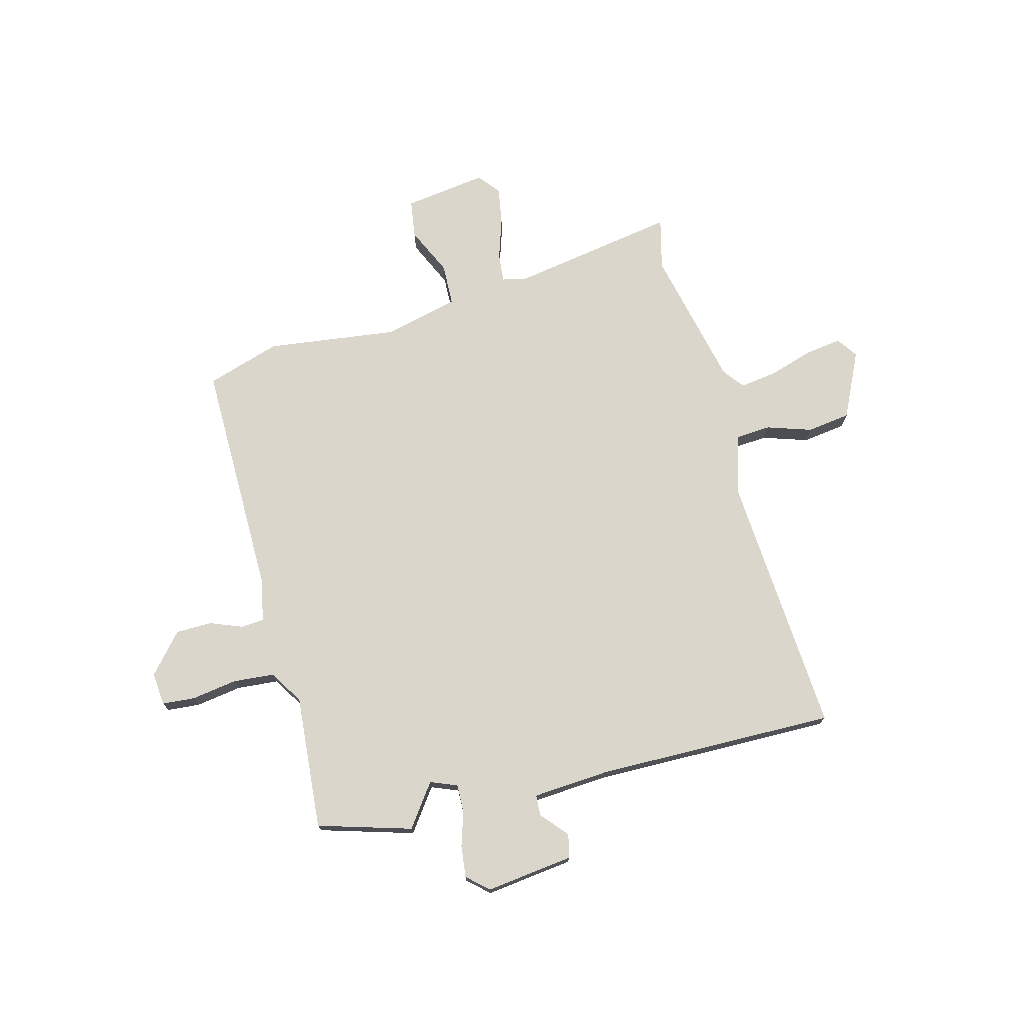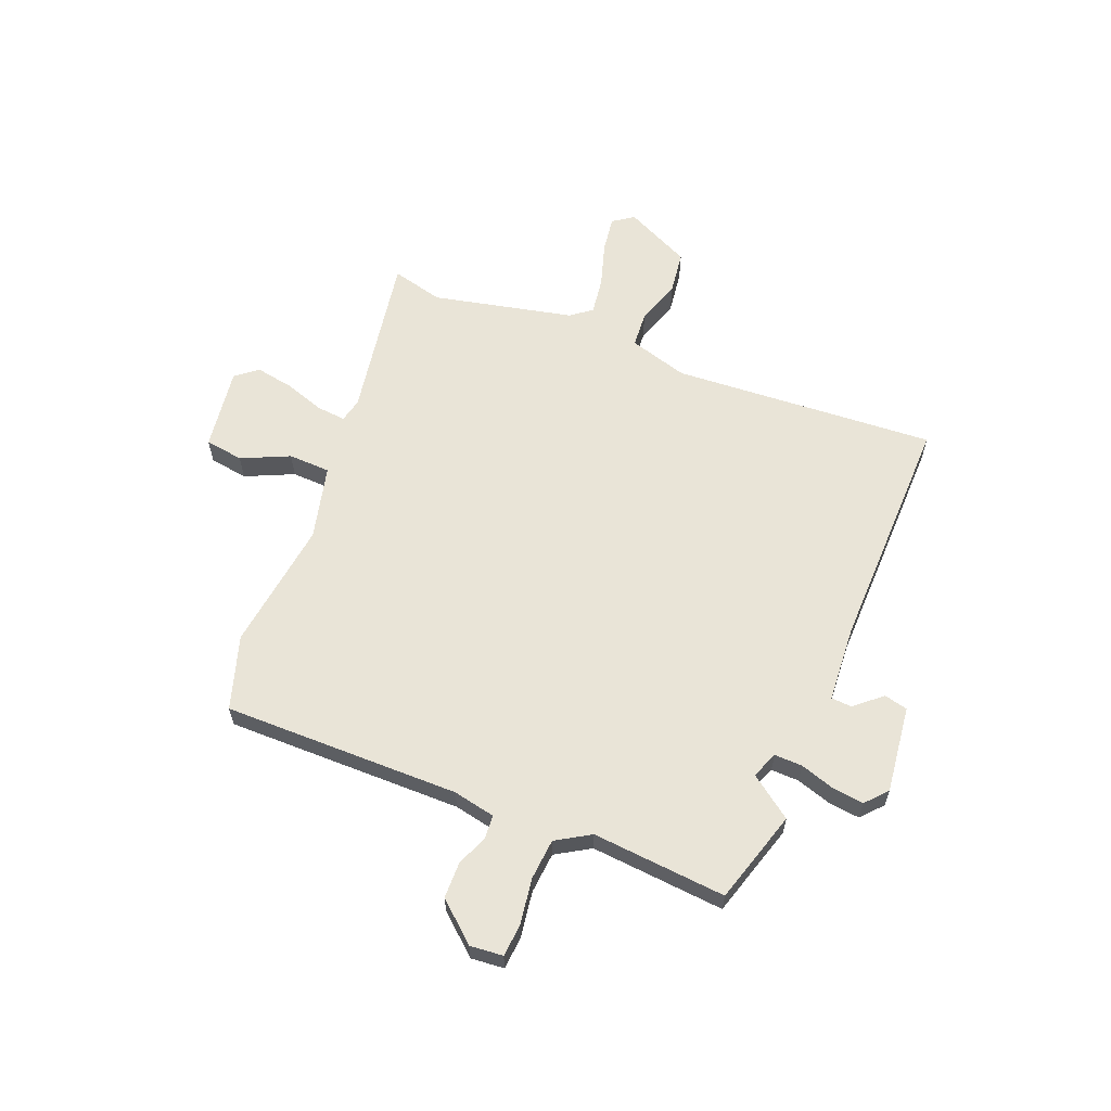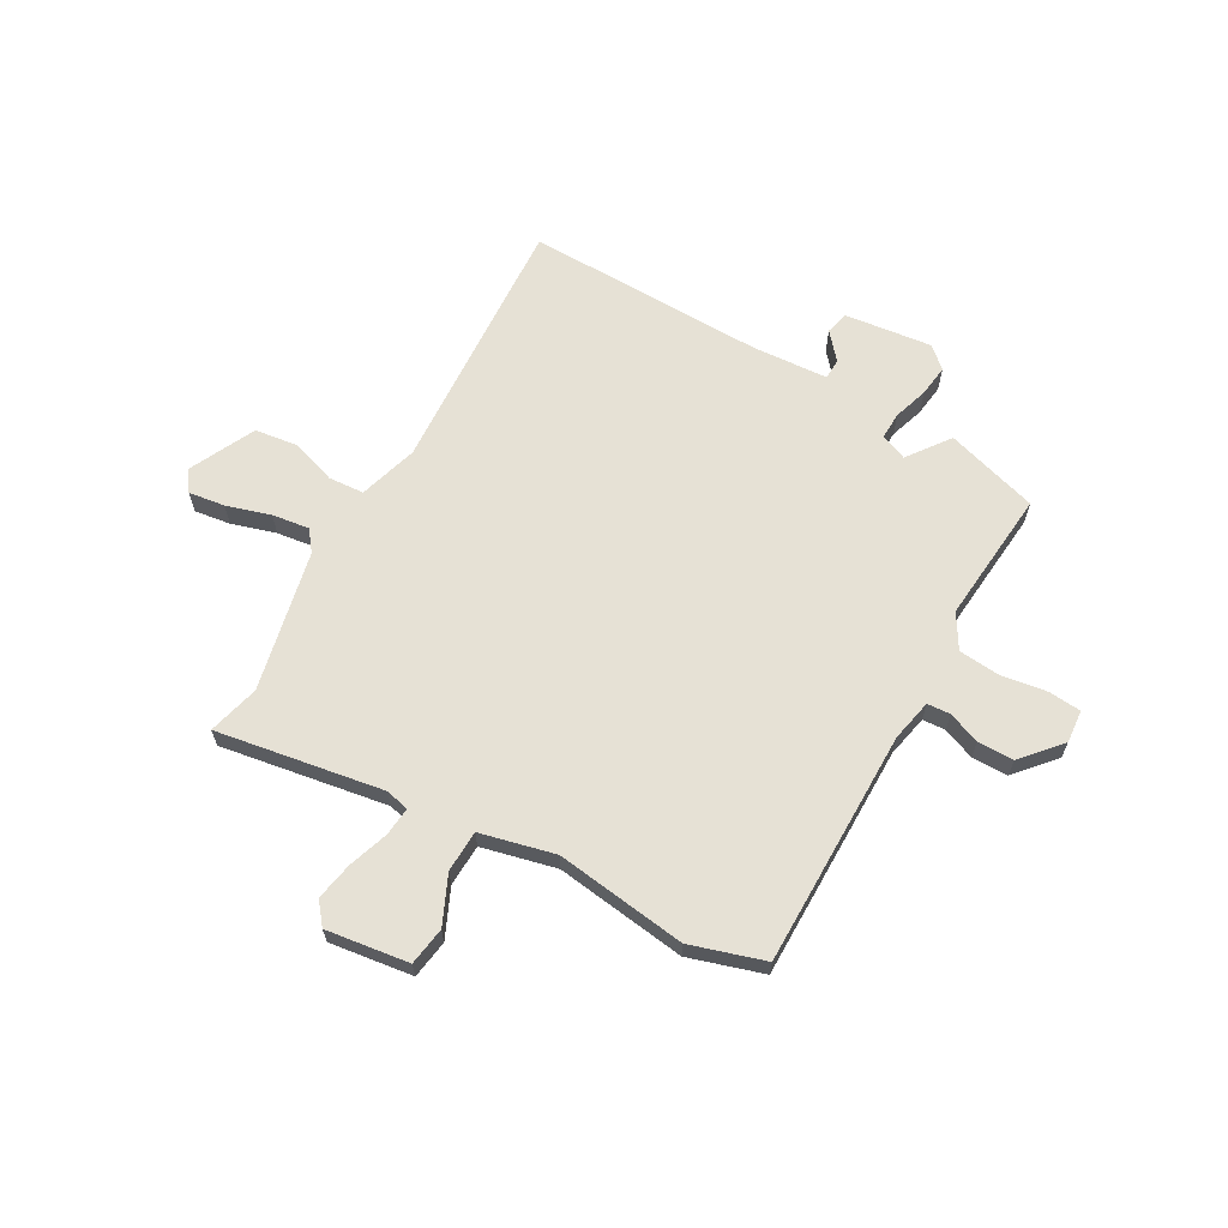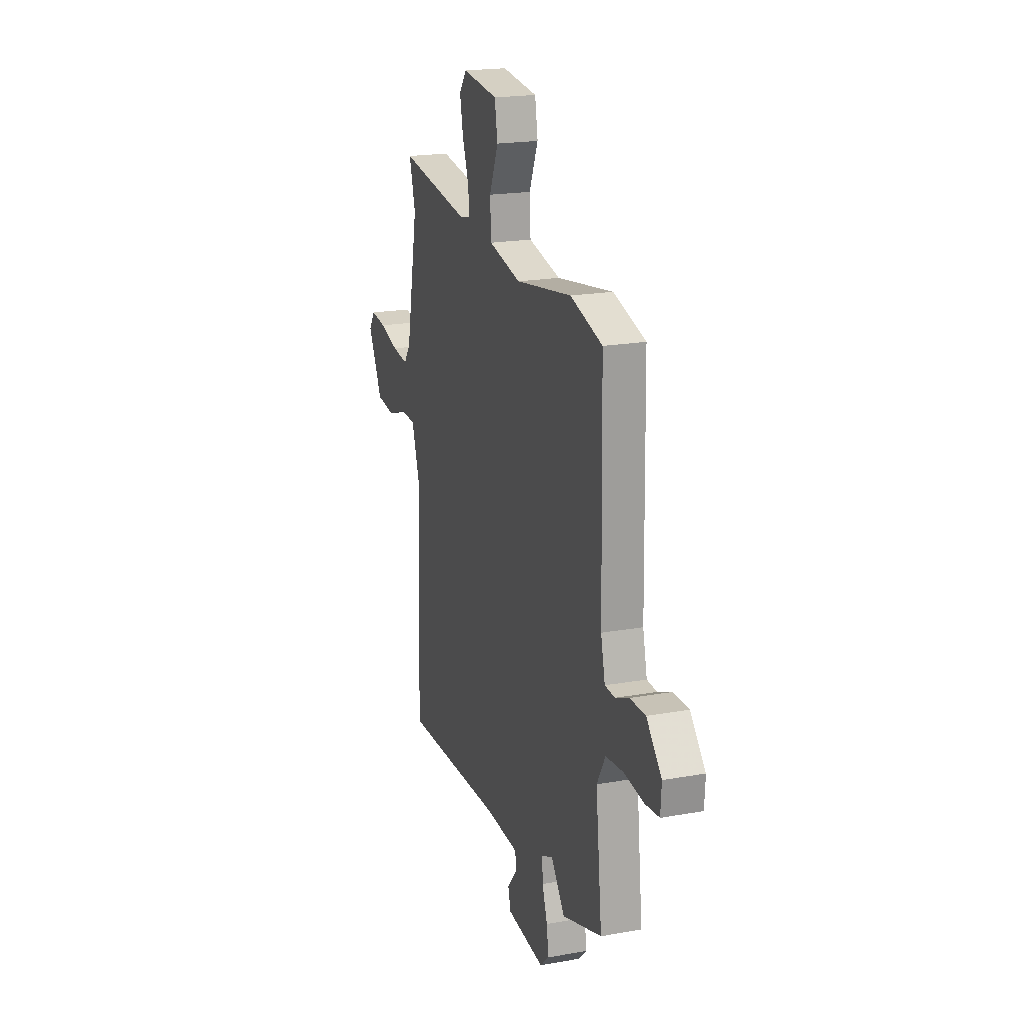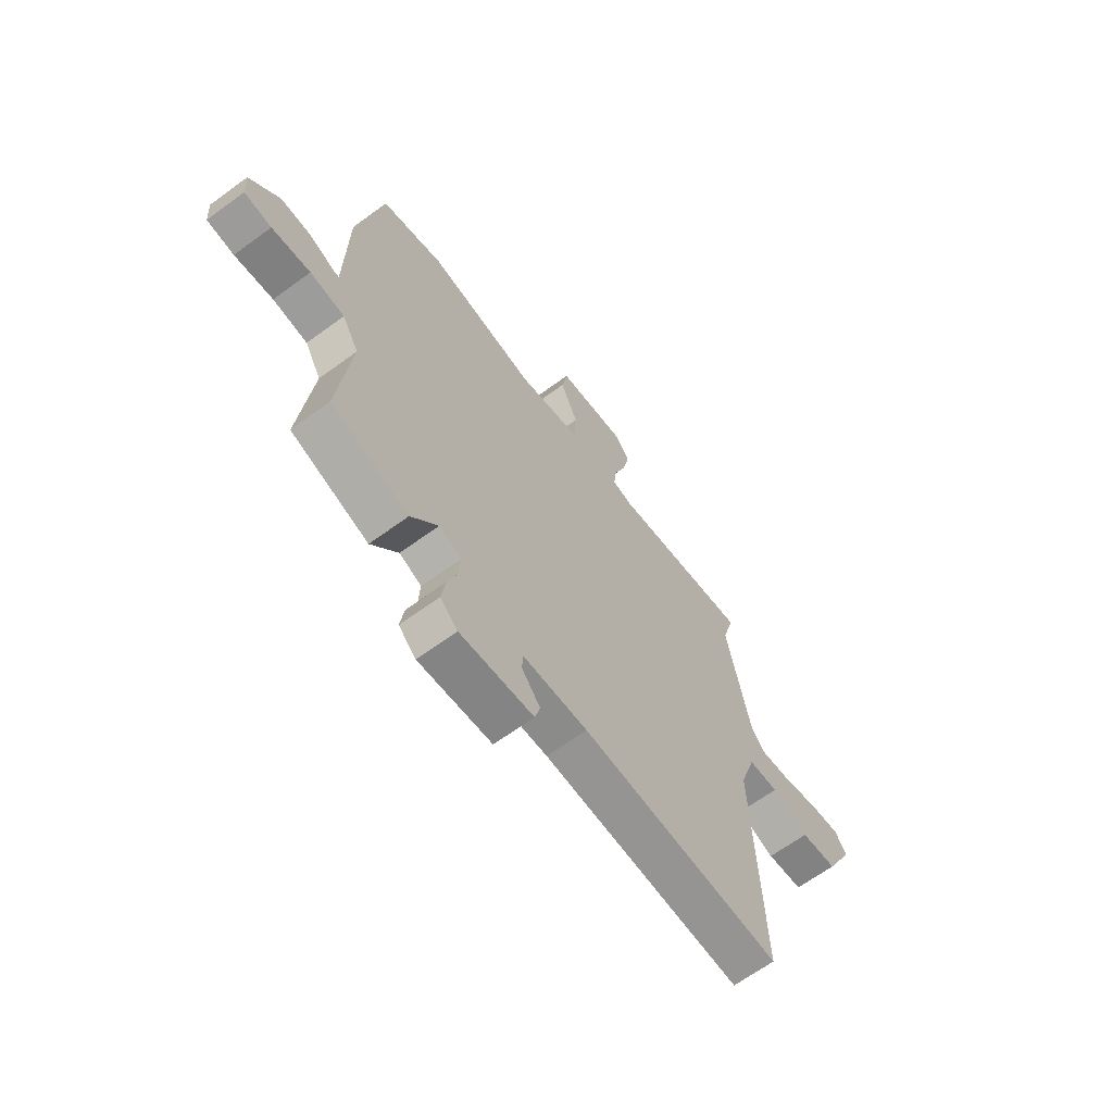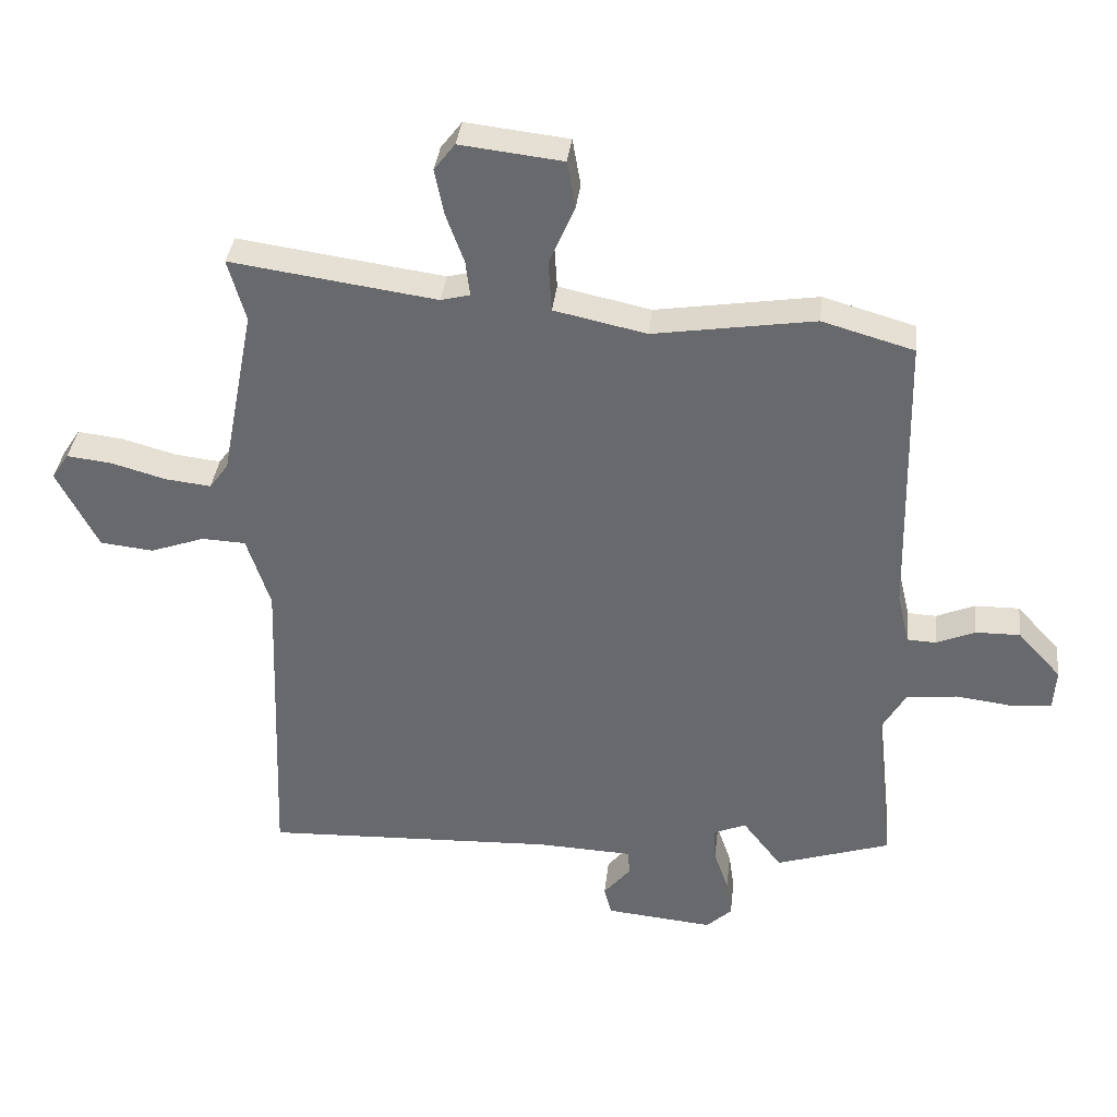
<metadata>
{"format":"obj","ext":"obj","renderer":"f3d","projection":"perspective","resolution":1024,"background":"white","views":[{"elev":73.7,"azim":163.6,"up":"+Y"},{"elev":61.2,"azim":110.3,"up":"+Y"},{"elev":64.2,"azim":28.1,"up":"+Y"},{"elev":20.0,"azim":71.7,"up":"+Z"},{"elev":-65.4,"azim":126.4,"up":"+Z"},{"elev":36.4,"azim":6.6,"up":"+Z"}]}
</metadata>
<code>
v 0.539 0.07 -0.487
v 0.36 0.07 -0.546
v 0.298 0.07 -0.466
v 0.247 0.07 -0.488
v 0.25 0.07 -0.542
v 0.273 0.07 -0.608
v 0.282 0.07 -0.669
v 0.242 0.07 -0.707
v 0.072 0.07 -0.691
v 0.06 0.07 -0.646
v 0.103 0.07 -0.593
v 0.1 0.07 -0.553
v -0.049 0.07 -0.547
v -0.512 0.07 -0.567
v -0.493 0.07 -0.056
v -0.53 0.07 0.058
v -0.599 0.07 0.061
v -0.685 0.07 0.03
v -0.769 0.07 0.039
v -0.834 0.07 0.165
v -0.807 0.07 0.206
v -0.736 0.07 0.198
v -0.65 0.07 0.174
v -0.578 0.07 0.166
v -0.548 0.07 0.207
v -0.495 0.07 0.481
v -0.523 0.07 0.58
v -0.199 0.07 0.535
v -0.153 0.07 0.547
v -0.16 0.07 0.603
v -0.188 0.07 0.68
v -0.203 0.07 0.753
v -0.17 0.07 0.796
v -0.009 0.07 0.778
v 0.004 0.07 0.704
v -0.036 0.07 0.61
v -0.031 0.07 0.529
v 0.114 0.07 0.498
v 0.367 0.07 0.538
v 0.511 0.07 0.497
v 0.521 0.07 0.038
v 0.54 0.07 -0.043
v 0.585 0.07 -0.045
v 0.646 0.07 -0.019
v 0.716 0.07 -0.018
v 0.784 0.07 -0.092
v 0.78 0.07 -0.156
v 0.717 0.07 -0.163
v 0.628 0.07 -0.152
v 0.548 0.07 -0.161
v 0.51 0.07 -0.228
v 0.539 0 -0.487
v 0.36 0 -0.546
v 0.298 0 -0.466
v 0.247 0 -0.488
v 0.25 0 -0.542
v 0.273 0 -0.608
v 0.282 0 -0.669
v 0.242 0 -0.707
v 0.072 0 -0.691
v 0.06 0 -0.646
v 0.103 0 -0.593
v 0.1 0 -0.553
v -0.049 0 -0.547
v -0.512 0 -0.567
v -0.493 0 -0.056
v -0.53 0 0.058
v -0.599 0 0.061
v -0.685 0 0.03
v -0.769 0 0.039
v -0.834 0 0.165
v -0.807 0 0.206
v -0.736 0 0.198
v -0.65 0 0.174
v -0.578 0 0.166
v -0.548 0 0.207
v -0.495 0 0.481
v -0.523 0 0.58
v -0.199 0 0.535
v -0.153 0 0.547
v -0.16 0 0.603
v -0.188 0 0.68
v -0.203 0 0.753
v -0.17 0 0.796
v -0.009 0 0.778
v 0.004 0 0.704
v -0.036 0 0.61
v -0.031 0 0.529
v 0.114 0 0.498
v 0.367 0 0.538
v 0.511 0 0.497
v 0.521 0 0.038
v 0.54 0 -0.043
v 0.585 0 -0.045
v 0.646 0 -0.019
v 0.716 0 -0.018
v 0.784 0 -0.092
v 0.78 0 -0.156
v 0.717 0 -0.163
v 0.628 0 -0.152
v 0.548 0 -0.161
v 0.51 0 -0.228
f 47 48 49
f 46 47 49
f 45 46 49
f 44 45 49
f 43 44 49
f 42 43 49 50
f 41 42 50 51
f 40 41 51
f 39 40 51
f 38 39 51
f 34 35 36
f 33 34 36
f 32 33 36
f 31 32 36
f 30 31 36
f 29 30 36 37
f 1 2 3
f 51 1 3
f 38 51 3
f 37 38 3
f 29 37 3
f 28 29 3
f 21 22 23
f 20 21 23
f 19 20 23
f 18 19 23
f 17 18 23
f 16 17 23 24
f 13 14 15
f 12 13 15 16
f 9 10 11
f 8 9 11
f 7 8 11
f 6 7 11
f 5 6 11
f 4 5 11 12
f 28 3 4
f 27 28 4
f 26 27 4
f 16 24 25
f 12 16 25
f 4 12 25
f 4 25 26
f 100 99 98
f 100 98 97
f 100 97 96
f 100 96 95
f 100 95 94
f 101 100 94 93
f 102 101 93 92
f 102 92 91
f 102 91 90
f 102 90 89
f 87 86 85
f 87 85 84
f 87 84 83
f 87 83 82
f 87 82 81
f 88 87 81 80
f 54 53 52
f 54 52 102
f 54 102 89
f 54 89 88
f 54 88 80
f 54 80 79
f 74 73 72
f 74 72 71
f 74 71 70
f 74 70 69
f 74 69 68
f 75 74 68 67
f 66 65 64
f 67 66 64 63
f 62 61 60
f 62 60 59
f 62 59 58
f 62 58 57
f 62 57 56
f 63 62 56 55
f 55 54 79
f 55 79 78
f 55 78 77
f 76 75 67
f 76 67 63
f 76 63 55
f 77 76 55
f 1 52 53 2
f 2 53 54 3
f 3 54 55 4
f 4 55 56 5
f 5 56 57 6
f 6 57 58 7
f 7 58 59 8
f 8 59 60 9
f 9 60 61 10
f 10 61 62 11
f 11 62 63 12
f 12 63 64 13
f 13 64 65 14
f 14 65 66 15
f 15 66 67 16
f 16 67 68 17
f 17 68 69 18
f 18 69 70 19
f 19 70 71 20
f 20 71 72 21
f 21 72 73 22
f 22 73 74 23
f 23 74 75 24
f 24 75 76 25
f 25 76 77 26
f 26 77 78 27
f 27 78 79 28
f 28 79 80 29
f 29 80 81 30
f 30 81 82 31
f 31 82 83 32
f 32 83 84 33
f 33 84 85 34
f 34 85 86 35
f 35 86 87 36
f 36 87 88 37
f 37 88 89 38
f 38 89 90 39
f 39 90 91 40
f 40 91 92 41
f 41 92 93 42
f 42 93 94 43
f 43 94 95 44
f 44 95 96 45
f 45 96 97 46
f 46 97 98 47
f 47 98 99 48
f 48 99 100 49
f 49 100 101 50
f 50 101 102 51
f 51 102 52 1

</code>
